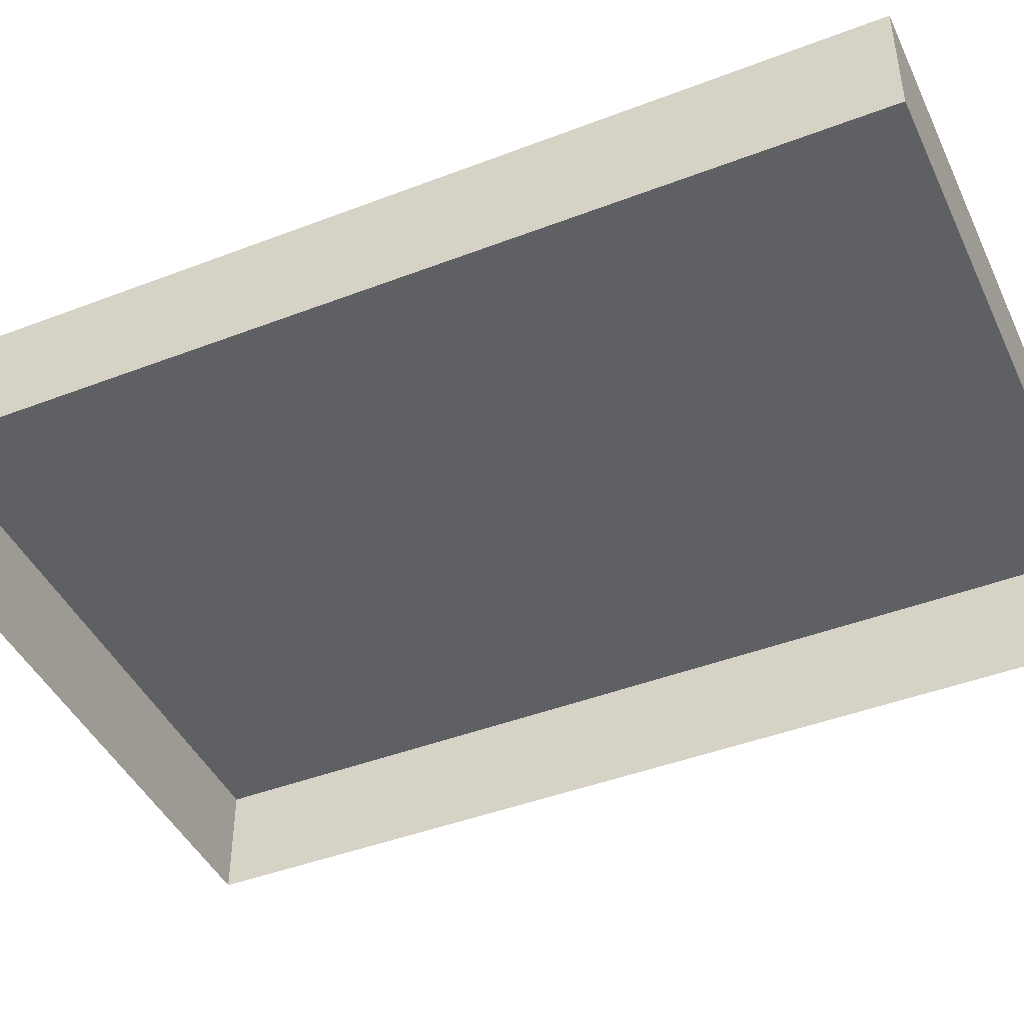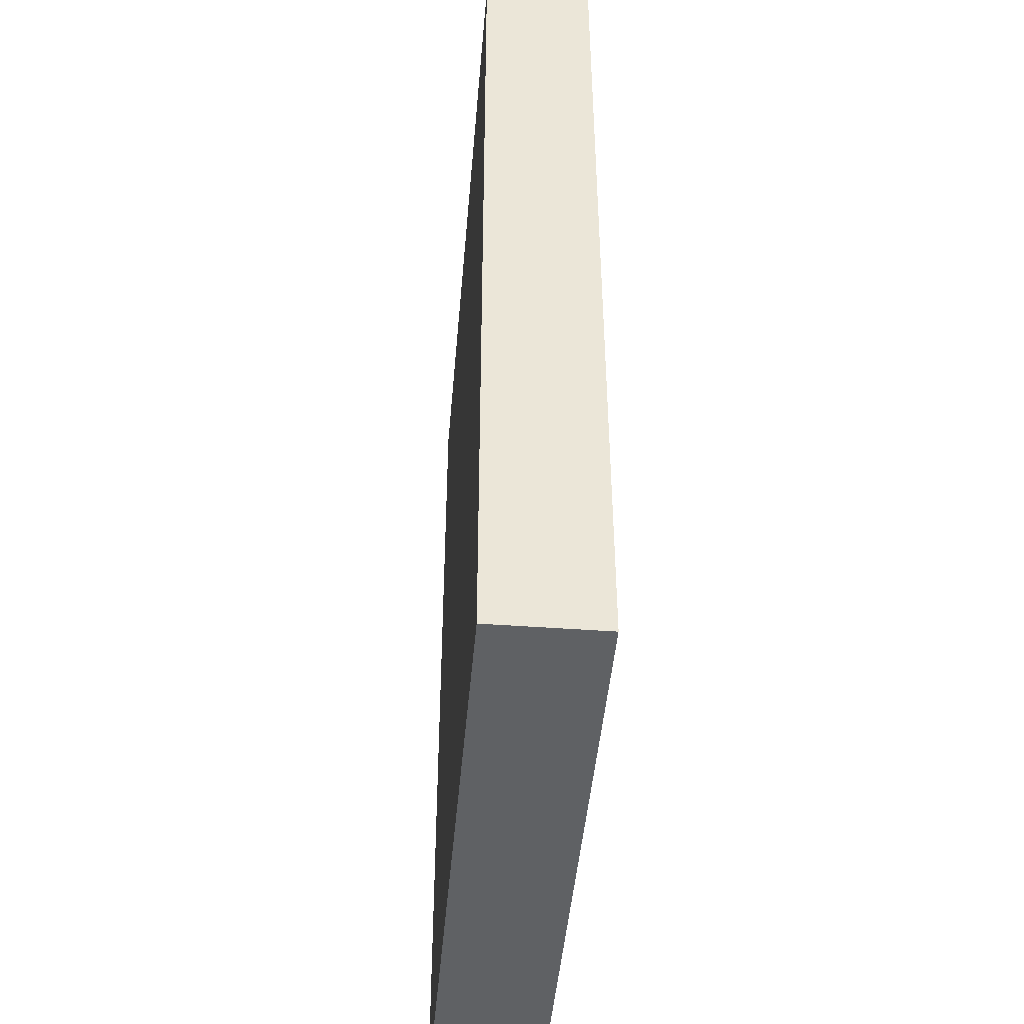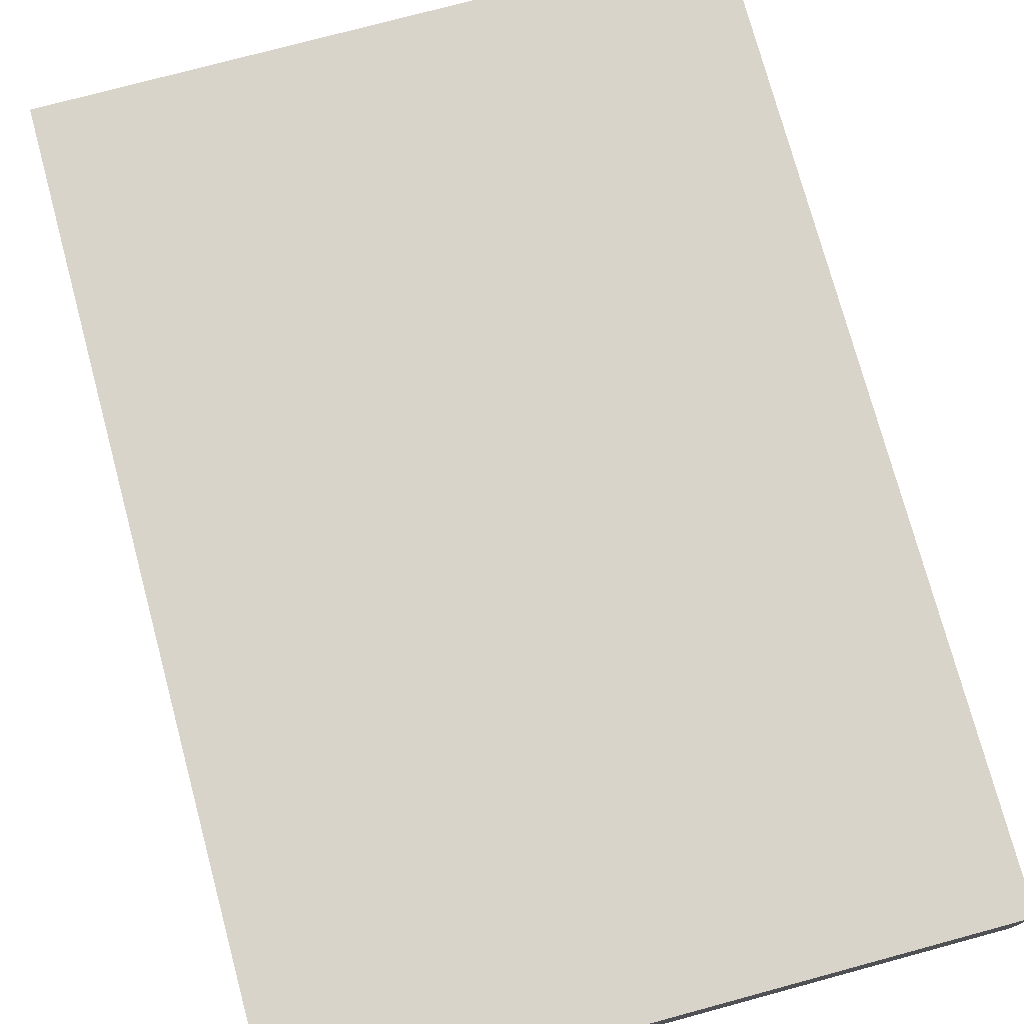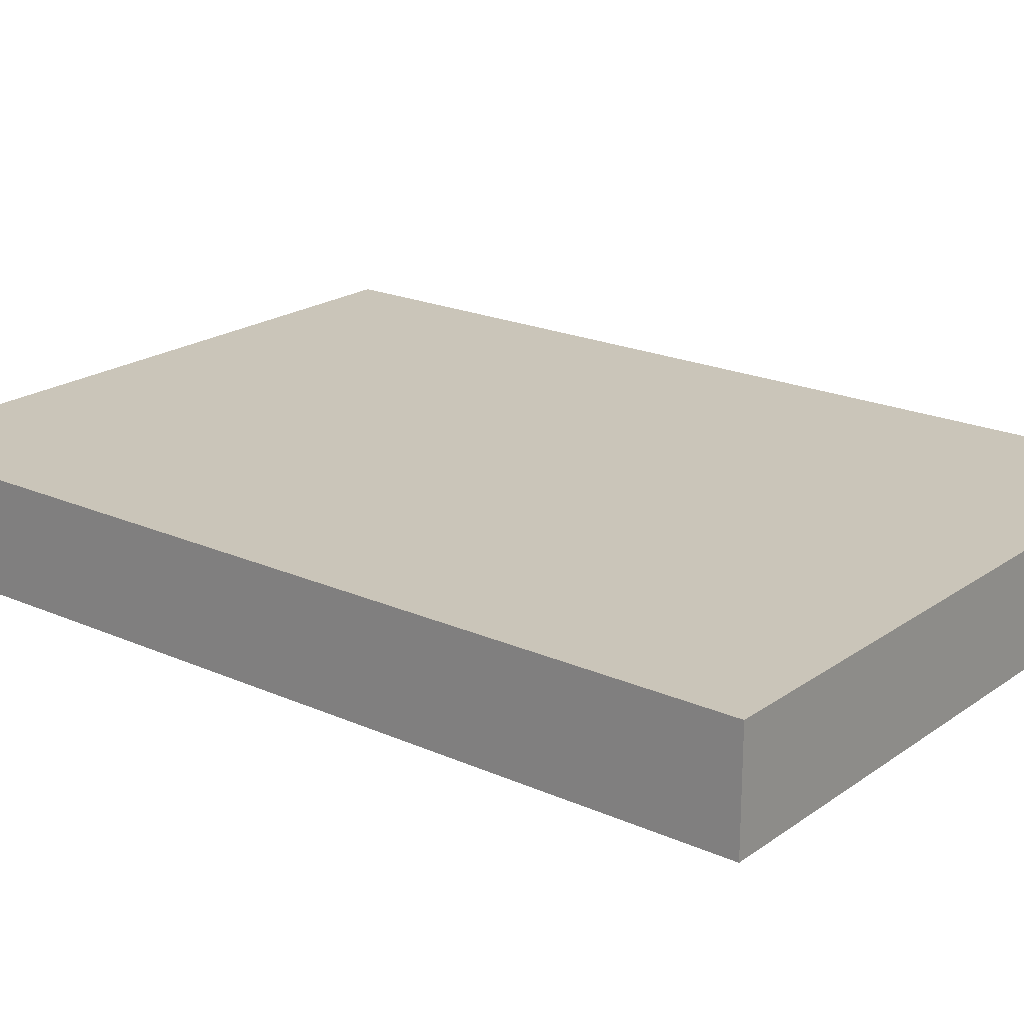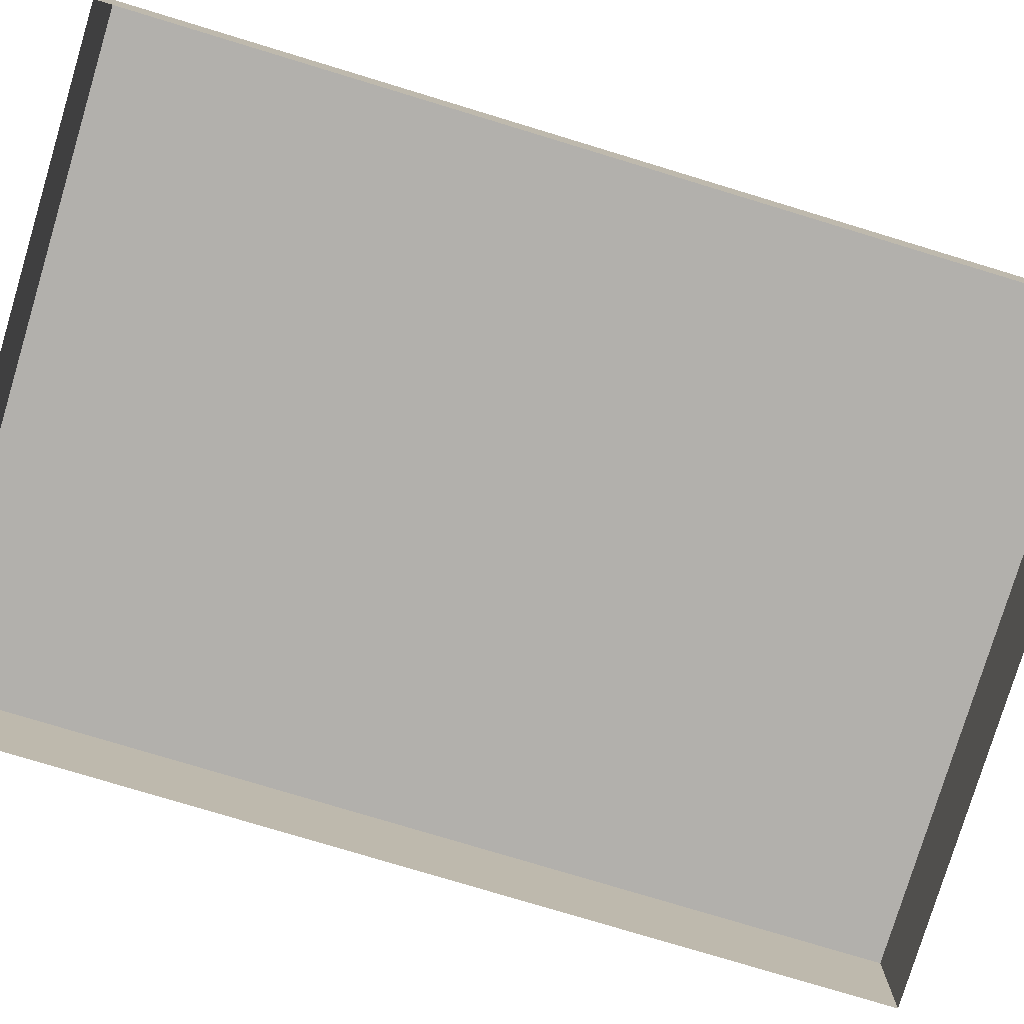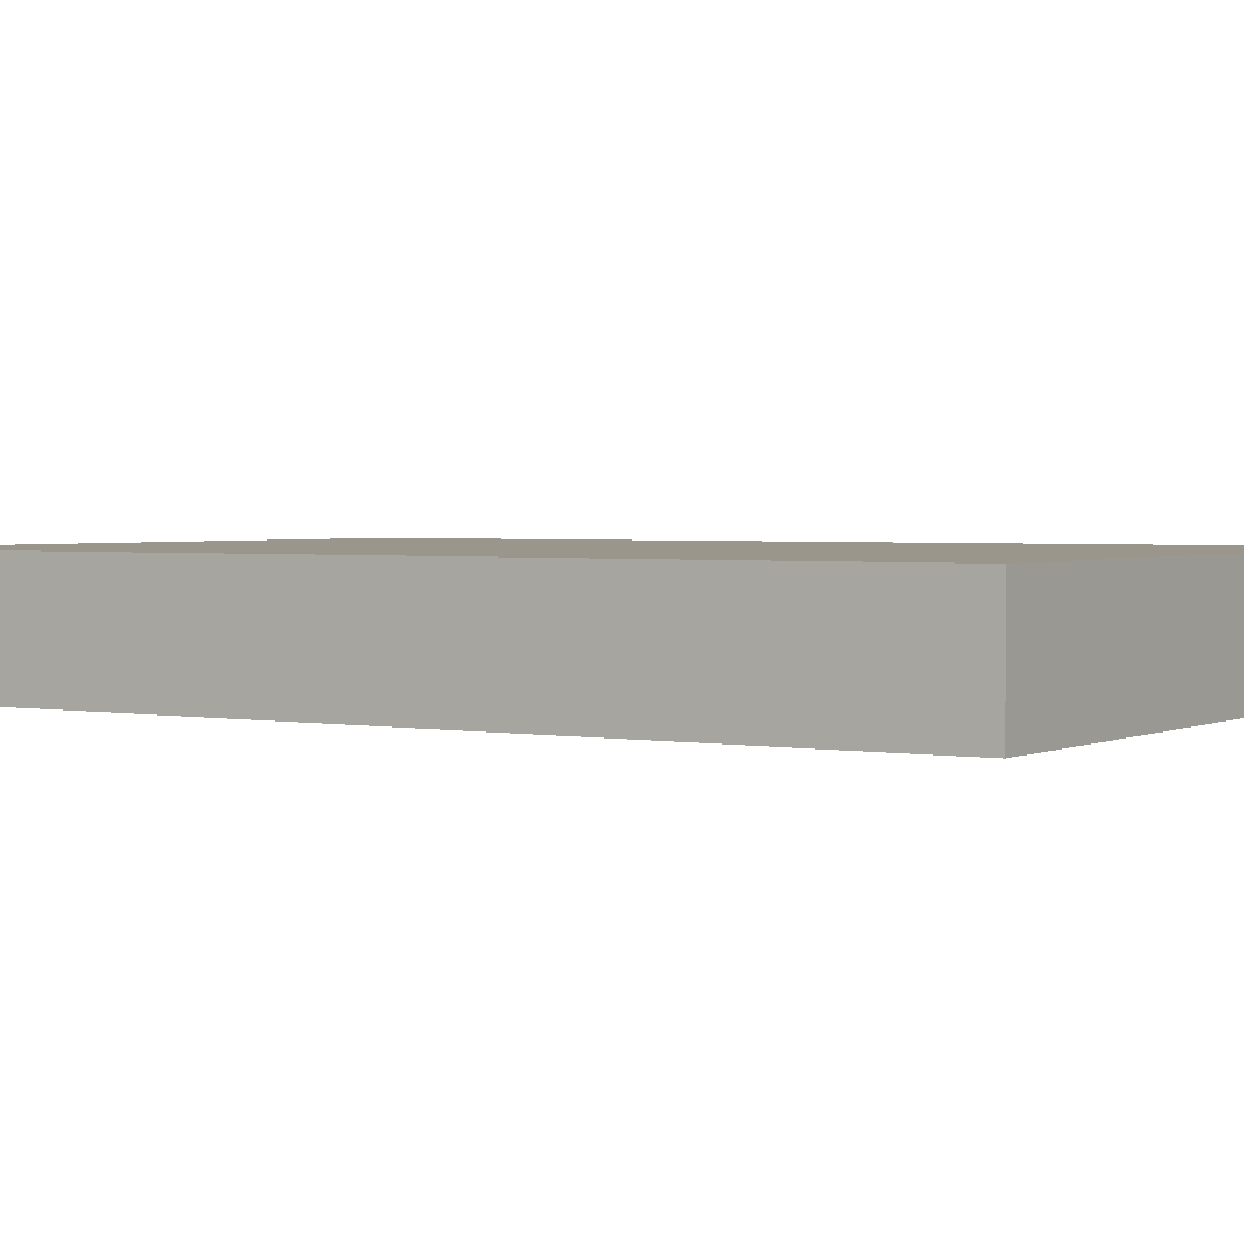
<metadata>
{"format":"obj","ext":"obj","renderer":"f3d","projection":"perspective","resolution":1024,"background":"white","views":[{"elev":-44.2,"azim":-65.8,"up":"+Y"},{"elev":-45.9,"azim":-94.8,"up":"+Z"},{"elev":75.6,"azim":-15.1,"up":"+Y"},{"elev":20.6,"azim":128.7,"up":"+Y"},{"elev":-78.7,"azim":-106.8,"up":"+Y"},{"elev":2.4,"azim":122.6,"up":"+Y"}]}
</metadata>
<code>
g pb_Mesh134528
v -8 6 0
v -20 6 0
v -8 8 0
v -20 8 0
v -20 6 0
v -20 6 -17
v -20 8 0
v -20 8 -17
v -20 6 -17
v -8 6 -17
v -20 8 -17
v -8 8 -17
v -8 6 -17
v -8 6 0
v -8 8 -17
v -8 8 0
v -8 8 0
v -20 8 0
v -8 8 -17
v -20 8 -17
g pb_Mesh134528_0
f 3 2 1
f 3 4 2
f 7 6 5
f 7 8 6
f 11 10 9
f 11 12 10
f 15 14 13
f 15 16 14
g pb_Mesh134528_1
f 19 18 17
f 19 20 18

</code>
